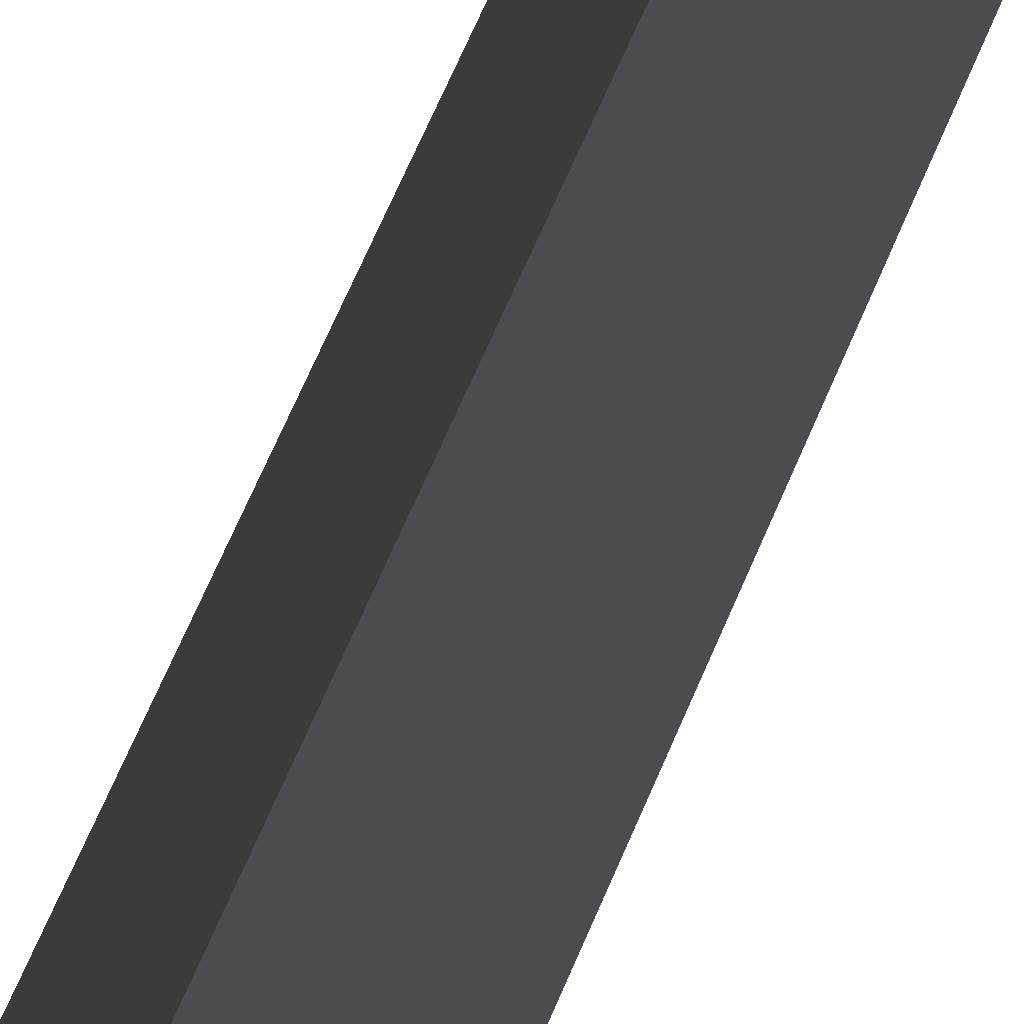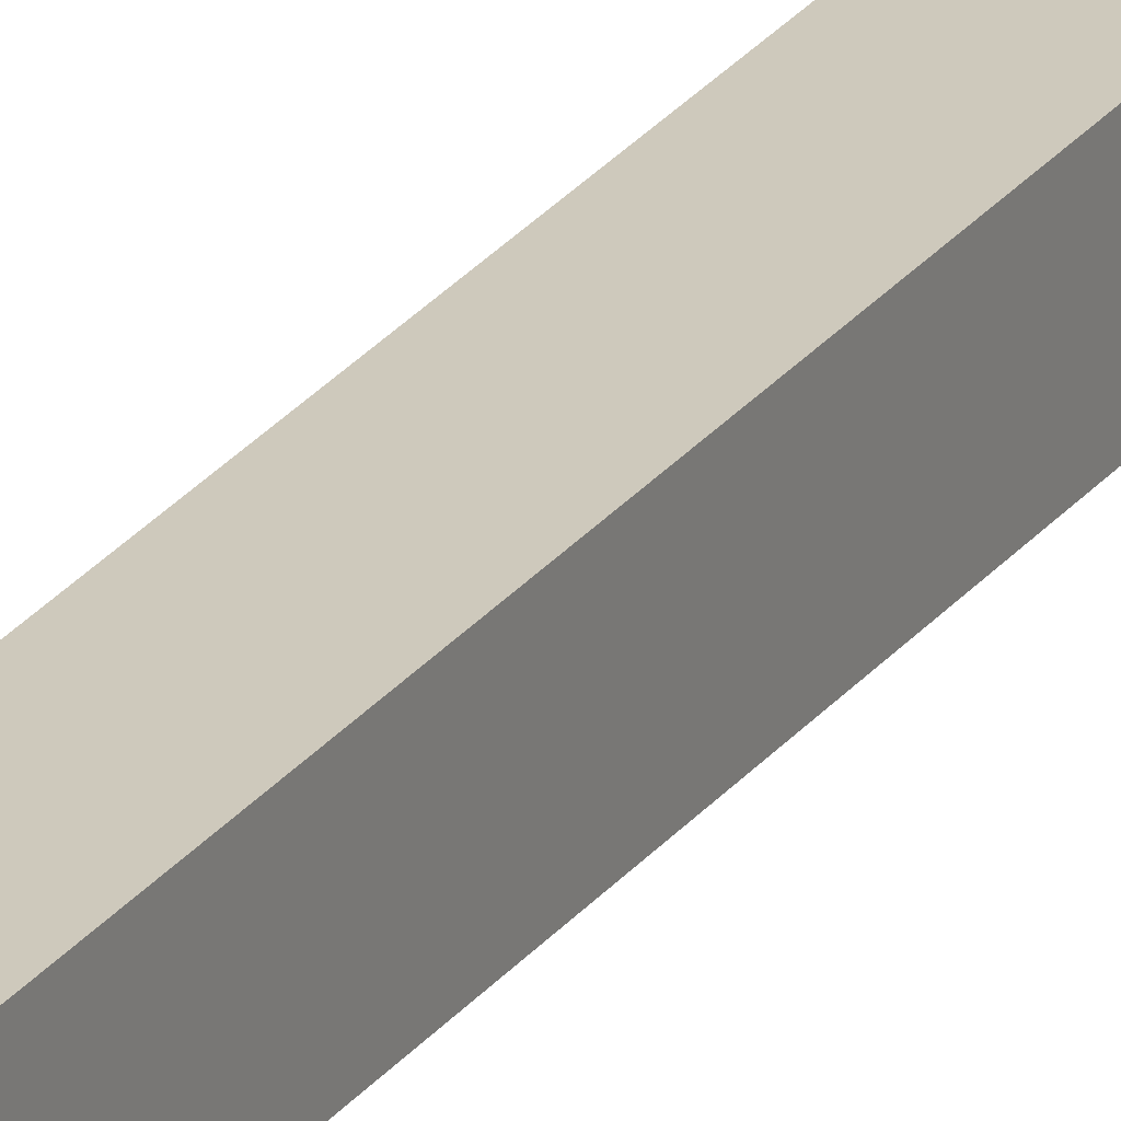
<metadata>
{"format":"obj","ext":"obj","renderer":"f3d","projection":"perspective","resolution":1024,"background":"white","views":[{"elev":-15.0,"azim":173.2,"up":"+Y"},{"elev":22.6,"azim":25.5,"up":"+Y"}]}
</metadata>
<code>
g FX_Bullet_Trail
v 0.005 0.005 0.6308
v 0 0 -0.642
v 0.005 -0.005 0.6308
v 0 0 0.642
v -0.005 0.005 0.6308
v 0 0 -0.642
v 0.005 0.005 0.6308
v 0 0 0.642
v -0.005 -0.005 0.6308
v 0 0 -0.642
v -0.005 0.005 0.6308
v 0 0 0.642
v 0.005 -0.005 0.6308
v 0 0 -0.642
v -0.005 -0.005 0.6308
v 0 0 0.642
g FX_Bullet_Trail_0
f 3 2 1
f 3 1 4
f 7 6 5
f 7 5 8
f 11 10 9
f 11 9 12
f 15 14 13
f 15 13 16

</code>
